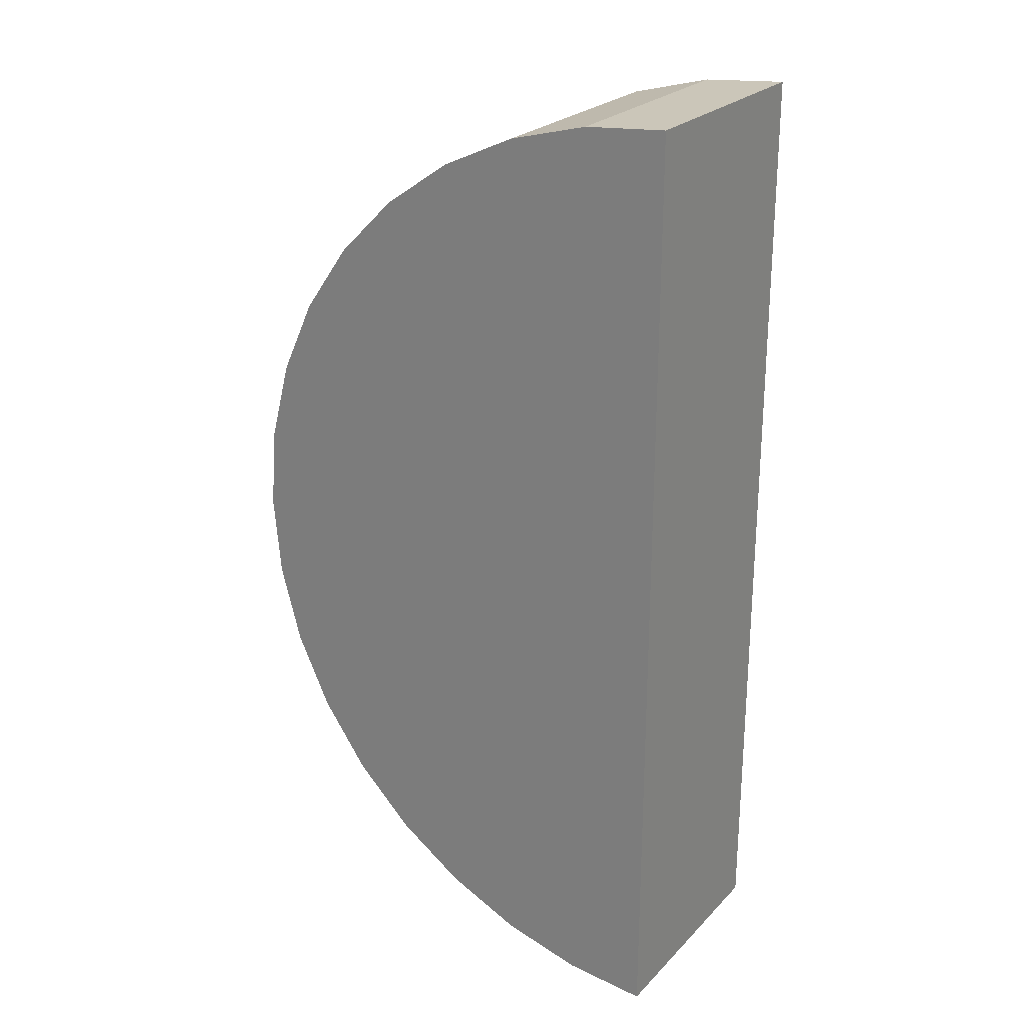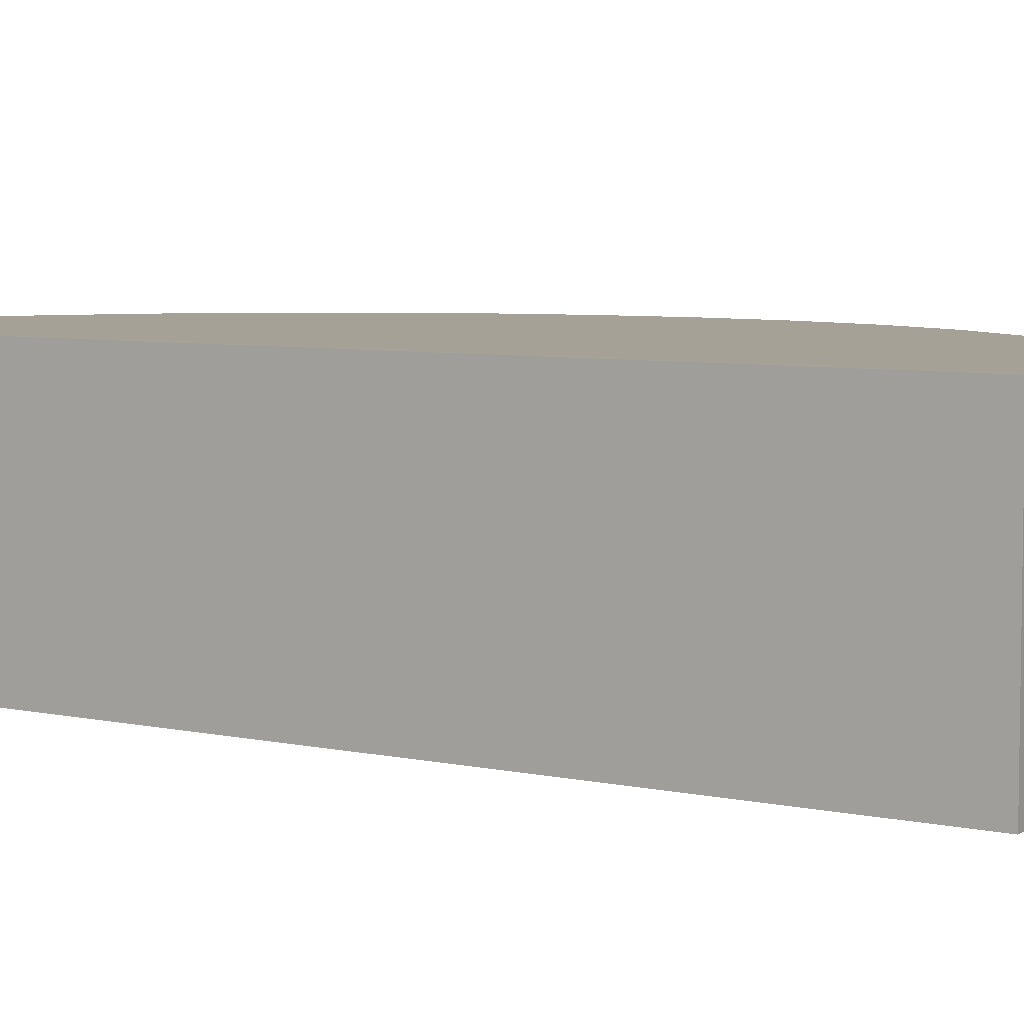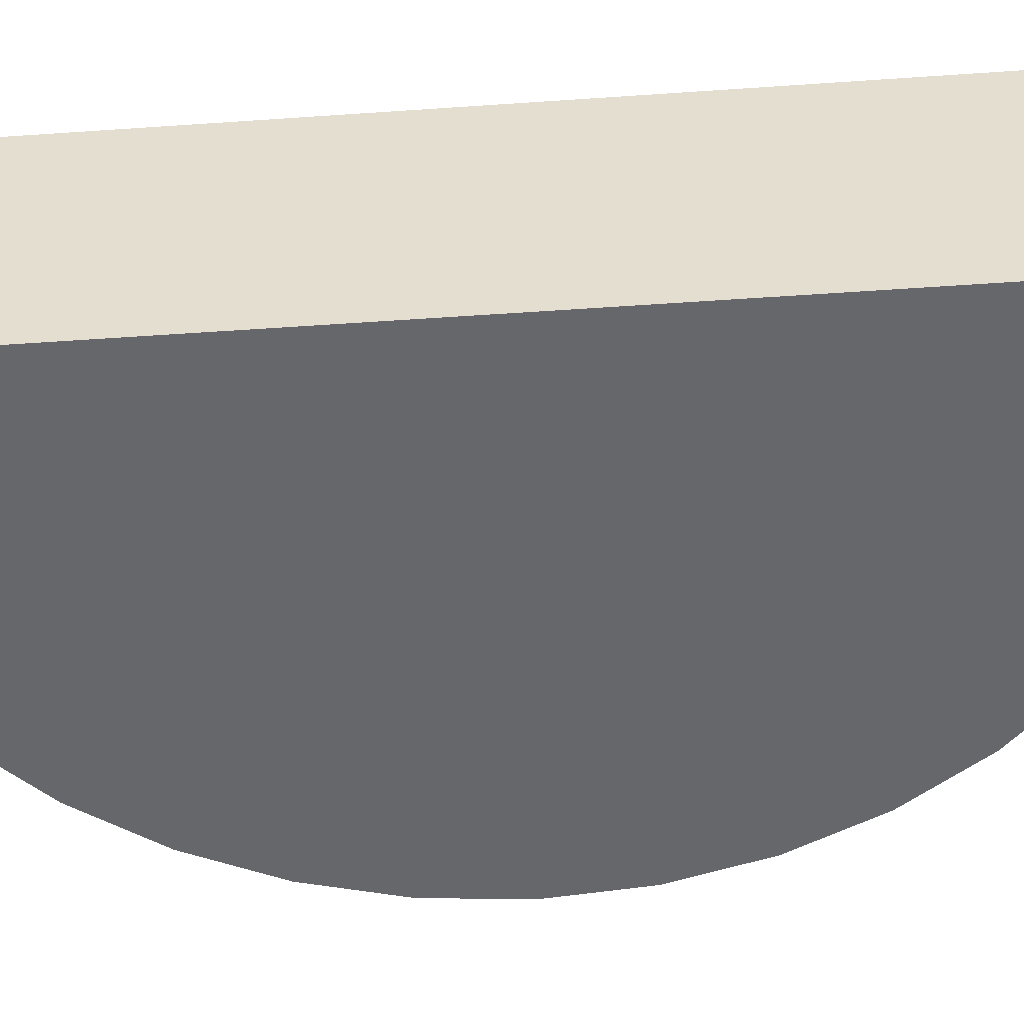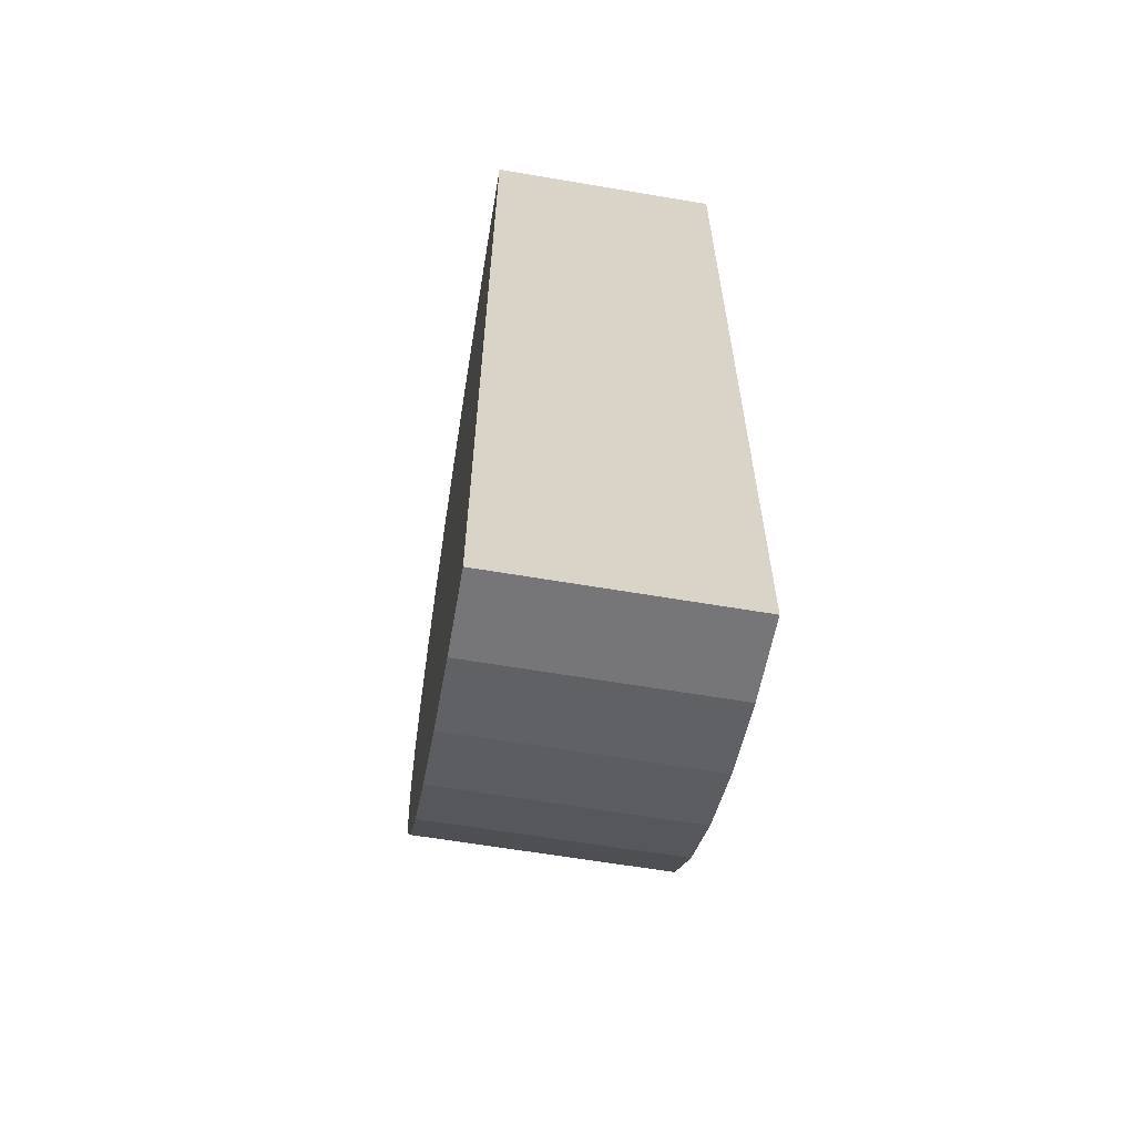
<metadata>
{"format":"obj","ext":"obj","renderer":"f3d","projection":"perspective","resolution":1024,"background":"white","views":[{"elev":24.7,"azim":32.7,"up":"+Y"},{"elev":6.0,"azim":124.0,"up":"+Z"},{"elev":-52.2,"azim":94.3,"up":"+Z"},{"elev":-61.9,"azim":80.2,"up":"+Y"}]}
</metadata>
<code>
v 0 -1.101 -0.2752
v -0.3766 -1.035 -0.2752
v -0.1912 -1.084 -0.2752
v -0.3766 -1.035 -0.2752
v 0 -1.101 -0.2752
v -0.5505 -0.9535 -0.2752
v -0.5505 -0.9535 -0.2752
v 0 -1.101 -0.2752
v -0.7077 -0.8434 -0.2752
v -0.7077 -0.8434 -0.2752
v 0 -1.101 -0.2752
v -0.8434 -0.7077 -0.2752
v -0.8434 -0.7077 -0.2752
v 0 -1.101 -0.2752
v -0.9535 -0.5505 -0.2752
v -0.9535 -0.5505 -0.2752
v 0 -1.101 -0.2752
v -1.035 -0.3766 -0.2752
v -1.035 -0.3766 -0.2752
v 0 -1.101 -0.2752
v -1.084 -0.1912 -0.2752
v -1.084 -0.1912 -0.2752
v 0 -1.101 -0.2752
v 0 -0 -0.2752
v -1.084 -0.1912 -0.2752
v 0 -0 -0.2752
v -1.101 0 -0.2752
v 0 -0 -0.2752
v -1.084 0.1912 -0.2752
v -1.101 0 -0.2752
v 0 1.101 -0.2752
v -1.084 0.1912 -0.2752
v 0 -0 -0.2752
v 0 1.101 -0.2752
v -1.035 0.3766 -0.2752
v -1.084 0.1912 -0.2752
v 0 1.101 -0.2752
v -0.9535 0.5505 -0.2752
v -1.035 0.3766 -0.2752
v 0 1.101 -0.2752
v -0.8434 0.7077 -0.2752
v -0.9535 0.5505 -0.2752
v 0 1.101 -0.2752
v -0.7077 0.8434 -0.2752
v -0.8434 0.7077 -0.2752
v 0 1.101 -0.2752
v -0.5505 0.9535 -0.2752
v -0.7077 0.8434 -0.2752
v 0 1.101 -0.2752
v -0.3766 1.035 -0.2752
v -0.5505 0.9535 -0.2752
v 0 1.101 -0.2752
v -0.1912 1.084 -0.2752
v -0.3766 1.035 -0.2752
v -0.1912 -1.084 0.2752
v 0 -0 0.2752
v 0 -1.101 0.2752
v -0.9535 0.5505 0.2752
v -0.8434 0.7077 0.2752
v -0.7077 0.8434 0.2752
v -0.9535 0.5505 0.2752
v -0.7077 0.8434 0.2752
v -0.5505 0.9535 0.2752
v -0.9535 0.5505 0.2752
v -0.5505 0.9535 0.2752
v -0.3766 1.035 0.2752
v -0.9535 0.5505 0.2752
v -0.3766 1.035 0.2752
v -0.1912 1.084 0.2752
v -0.9535 0.5505 0.2752
v -0.1912 1.084 0.2752
v 0 1.101 0.2752
v -0.9535 0.5505 0.2752
v 0 1.101 0.2752
v -1.035 0.3766 0.2752
v -1.035 0.3766 0.2752
v 0 1.101 0.2752
v -1.084 0.1912 0.2752
v -1.084 0.1912 0.2752
v 0 1.101 0.2752
v 0 -0 0.2752
v -1.084 0.1912 0.2752
v 0 -0 0.2752
v -1.101 0 0.2752
v -0.1912 -1.084 0.2752
v -1.101 0 0.2752
v 0 -0 0.2752
v -0.3766 -1.035 0.2752
v -1.101 0 0.2752
v -0.1912 -1.084 0.2752
v -0.5505 -0.9535 0.2752
v -1.101 0 0.2752
v -0.3766 -1.035 0.2752
v -0.5505 -0.9535 0.2752
v -1.084 -0.1912 0.2752
v -1.101 0 0.2752
v -0.5505 -0.9535 0.2752
v -1.035 -0.3766 0.2752
v -1.084 -0.1912 0.2752
v -0.5505 -0.9535 0.2752
v -0.9535 -0.5505 0.2752
v -1.035 -0.3766 0.2752
v -0.5505 -0.9535 0.2752
v -0.8434 -0.7077 0.2752
v -0.9535 -0.5505 0.2752
v -0.5505 -0.9535 0.2752
v -0.7077 -0.8434 0.2752
v -0.8434 -0.7077 0.2752
v 0 -0 -0.2752
v 0 1.101 0.2752
v 0 1.101 -0.2752
v 0 -0 0.2752
v 0 1.101 0.2752
v 0 -0 -0.2752
v 0 -0 -0.2752
v 0 -1.101 -0.2752
v 0 -0 0.2752
v 0 -0 0.2752
v 0 -1.101 -0.2752
v 0 -1.101 0.2752
v -1.084 -0.1912 0.2752
v -1.101 0 -0.2752
v -1.101 0 0.2752
v -1.084 -0.1912 -0.2752
v -1.101 0 -0.2752
v -1.084 -0.1912 0.2752
v -1.084 0.1912 -0.2752
v -1.101 0 0.2752
v -1.101 0 -0.2752
v -1.084 0.1912 0.2752
v -1.101 0 0.2752
v -1.084 0.1912 -0.2752
v -1.035 0.3766 -0.2752
v -1.084 0.1912 0.2752
v -1.084 0.1912 -0.2752
v -1.035 0.3766 0.2752
v -1.084 0.1912 0.2752
v -1.035 0.3766 -0.2752
v -0.9535 0.5505 -0.2752
v -1.035 0.3766 0.2752
v -1.035 0.3766 -0.2752
v -0.9535 0.5505 0.2752
v -1.035 0.3766 0.2752
v -0.9535 0.5505 -0.2752
v -0.8434 0.7077 -0.2752
v -0.9535 0.5505 0.2752
v -0.9535 0.5505 -0.2752
v -0.8434 0.7077 0.2752
v -0.9535 0.5505 0.2752
v -0.8434 0.7077 -0.2752
v -0.7077 0.8434 -0.2752
v -0.8434 0.7077 0.2752
v -0.8434 0.7077 -0.2752
v -0.7077 0.8434 0.2752
v -0.8434 0.7077 0.2752
v -0.7077 0.8434 -0.2752
v -0.5505 0.9535 -0.2752
v -0.7077 0.8434 0.2752
v -0.7077 0.8434 -0.2752
v -0.5505 0.9535 0.2752
v -0.7077 0.8434 0.2752
v -0.5505 0.9535 -0.2752
v -0.3766 1.035 -0.2752
v -0.5505 0.9535 0.2752
v -0.5505 0.9535 -0.2752
v -0.3766 1.035 0.2752
v -0.5505 0.9535 0.2752
v -0.3766 1.035 -0.2752
v -0.1912 1.084 -0.2752
v -0.3766 1.035 0.2752
v -0.3766 1.035 -0.2752
v -0.1912 1.084 0.2752
v -0.3766 1.035 0.2752
v -0.1912 1.084 -0.2752
v 0 1.101 0.2752
v -0.1912 1.084 -0.2752
v 0 1.101 -0.2752
v -0.1912 1.084 0.2752
v -0.1912 1.084 -0.2752
v 0 1.101 0.2752
v -1.035 -0.3766 0.2752
v -1.084 -0.1912 -0.2752
v -1.084 -0.1912 0.2752
v -1.035 -0.3766 -0.2752
v -1.084 -0.1912 -0.2752
v -1.035 -0.3766 0.2752
v -0.9535 -0.5505 0.2752
v -1.035 -0.3766 -0.2752
v -1.035 -0.3766 0.2752
v -0.9535 -0.5505 -0.2752
v -1.035 -0.3766 -0.2752
v -0.9535 -0.5505 0.2752
v -0.8434 -0.7077 0.2752
v -0.9535 -0.5505 -0.2752
v -0.9535 -0.5505 0.2752
v -0.8434 -0.7077 -0.2752
v -0.9535 -0.5505 -0.2752
v -0.8434 -0.7077 0.2752
v -0.7077 -0.8434 0.2752
v -0.8434 -0.7077 -0.2752
v -0.8434 -0.7077 0.2752
v -0.7077 -0.8434 -0.2752
v -0.8434 -0.7077 -0.2752
v -0.7077 -0.8434 0.2752
v -0.5505 -0.9535 0.2752
v -0.7077 -0.8434 -0.2752
v -0.7077 -0.8434 0.2752
v -0.5505 -0.9535 -0.2752
v -0.7077 -0.8434 -0.2752
v -0.5505 -0.9535 0.2752
v -0.3766 -1.035 0.2752
v -0.5505 -0.9535 -0.2752
v -0.5505 -0.9535 0.2752
v -0.3766 -1.035 -0.2752
v -0.5505 -0.9535 -0.2752
v -0.3766 -1.035 0.2752
v -0.1912 -1.084 0.2752
v -0.3766 -1.035 -0.2752
v -0.3766 -1.035 0.2752
v -0.1912 -1.084 -0.2752
v -0.3766 -1.035 -0.2752
v -0.1912 -1.084 0.2752
v 0 -1.101 0.2752
v -0.1912 -1.084 -0.2752
v -0.1912 -1.084 0.2752
v 0 -1.101 -0.2752
v -0.1912 -1.084 -0.2752
v 0 -1.101 0.2752
v 0 -1.101 -0.2752
v -0.3766 -1.035 -0.2752
v -0.1912 -1.084 -0.2752
v -0.3766 -1.035 -0.2752
v 0 -1.101 -0.2752
v -0.5505 -0.9535 -0.2752
v -0.5505 -0.9535 -0.2752
v 0 -1.101 -0.2752
v -0.7077 -0.8434 -0.2752
v -0.7077 -0.8434 -0.2752
v 0 -1.101 -0.2752
v -0.8434 -0.7077 -0.2752
v -0.8434 -0.7077 -0.2752
v 0 -1.101 -0.2752
v -0.9535 -0.5505 -0.2752
v -0.9535 -0.5505 -0.2752
v 0 -1.101 -0.2752
v -1.035 -0.3766 -0.2752
v -1.035 -0.3766 -0.2752
v 0 -1.101 -0.2752
v -1.084 -0.1912 -0.2752
v -1.084 -0.1912 -0.2752
v 0 -1.101 -0.2752
v 0 -0 -0.2752
v -1.084 -0.1912 -0.2752
v 0 -0 -0.2752
v -1.101 0 -0.2752
v 0 -0 -0.2752
v -1.084 0.1912 -0.2752
v -1.101 0 -0.2752
v 0 1.101 -0.2752
v -1.084 0.1912 -0.2752
v 0 -0 -0.2752
v 0 1.101 -0.2752
v -1.035 0.3766 -0.2752
v -1.084 0.1912 -0.2752
v 0 1.101 -0.2752
v -0.9535 0.5505 -0.2752
v -1.035 0.3766 -0.2752
v 0 1.101 -0.2752
v -0.8434 0.7077 -0.2752
v -0.9535 0.5505 -0.2752
v 0 1.101 -0.2752
v -0.7077 0.8434 -0.2752
v -0.8434 0.7077 -0.2752
v 0 1.101 -0.2752
v -0.5505 0.9535 -0.2752
v -0.7077 0.8434 -0.2752
v 0 1.101 -0.2752
v -0.3766 1.035 -0.2752
v -0.5505 0.9535 -0.2752
v 0 1.101 -0.2752
v -0.1912 1.084 -0.2752
v -0.3766 1.035 -0.2752
v -0.1912 -1.084 0.2752
v 0 -0 0.2752
v 0 -1.101 0.2752
v -0.9535 0.5505 0.2752
v -0.8434 0.7077 0.2752
v -0.7077 0.8434 0.2752
v -0.9535 0.5505 0.2752
v -0.7077 0.8434 0.2752
v -0.5505 0.9535 0.2752
v -0.9535 0.5505 0.2752
v -0.5505 0.9535 0.2752
v -0.3766 1.035 0.2752
v -0.9535 0.5505 0.2752
v -0.3766 1.035 0.2752
v -0.1912 1.084 0.2752
v -0.9535 0.5505 0.2752
v -0.1912 1.084 0.2752
v 0 1.101 0.2752
v -0.9535 0.5505 0.2752
v 0 1.101 0.2752
v -1.035 0.3766 0.2752
v -1.035 0.3766 0.2752
v 0 1.101 0.2752
v -1.084 0.1912 0.2752
v -1.084 0.1912 0.2752
v 0 1.101 0.2752
v 0 -0 0.2752
v -1.084 0.1912 0.2752
v 0 -0 0.2752
v -1.101 0 0.2752
v -0.1912 -1.084 0.2752
v -1.101 0 0.2752
v 0 -0 0.2752
v -0.3766 -1.035 0.2752
v -1.101 0 0.2752
v -0.1912 -1.084 0.2752
v -0.5505 -0.9535 0.2752
v -1.101 0 0.2752
v -0.3766 -1.035 0.2752
v -0.5505 -0.9535 0.2752
v -1.084 -0.1912 0.2752
v -1.101 0 0.2752
v -0.5505 -0.9535 0.2752
v -1.035 -0.3766 0.2752
v -1.084 -0.1912 0.2752
v -0.5505 -0.9535 0.2752
v -0.9535 -0.5505 0.2752
v -1.035 -0.3766 0.2752
v -0.5505 -0.9535 0.2752
v -0.8434 -0.7077 0.2752
v -0.9535 -0.5505 0.2752
v -0.5505 -0.9535 0.2752
v -0.7077 -0.8434 0.2752
v -0.8434 -0.7077 0.2752
v 0 -0 -0.2752
v 0 1.101 0.2752
v 0 1.101 -0.2752
v 0 -0 0.2752
v 0 1.101 0.2752
v 0 -0 -0.2752
v 0 -0 -0.2752
v 0 -1.101 -0.2752
v 0 -0 0.2752
v 0 -0 0.2752
v 0 -1.101 -0.2752
v 0 -1.101 0.2752
v -1.084 -0.1912 0.2752
v -1.101 0 -0.2752
v -1.101 0 0.2752
v -1.084 -0.1912 -0.2752
v -1.101 0 -0.2752
v -1.084 -0.1912 0.2752
v -1.084 0.1912 -0.2752
v -1.101 0 0.2752
v -1.101 0 -0.2752
v -1.084 0.1912 0.2752
v -1.101 0 0.2752
v -1.084 0.1912 -0.2752
v -1.035 0.3766 -0.2752
v -1.084 0.1912 0.2752
v -1.084 0.1912 -0.2752
v -1.035 0.3766 0.2752
v -1.084 0.1912 0.2752
v -1.035 0.3766 -0.2752
v -0.9535 0.5505 -0.2752
v -1.035 0.3766 0.2752
v -1.035 0.3766 -0.2752
v -0.9535 0.5505 0.2752
v -1.035 0.3766 0.2752
v -0.9535 0.5505 -0.2752
v -0.8434 0.7077 -0.2752
v -0.9535 0.5505 0.2752
v -0.9535 0.5505 -0.2752
v -0.8434 0.7077 0.2752
v -0.9535 0.5505 0.2752
v -0.8434 0.7077 -0.2752
v -0.7077 0.8434 -0.2752
v -0.8434 0.7077 0.2752
v -0.8434 0.7077 -0.2752
v -0.7077 0.8434 0.2752
v -0.8434 0.7077 0.2752
v -0.7077 0.8434 -0.2752
v -0.5505 0.9535 -0.2752
v -0.7077 0.8434 0.2752
v -0.7077 0.8434 -0.2752
v -0.5505 0.9535 0.2752
v -0.7077 0.8434 0.2752
v -0.5505 0.9535 -0.2752
v -0.3766 1.035 -0.2752
v -0.5505 0.9535 0.2752
v -0.5505 0.9535 -0.2752
v -0.3766 1.035 0.2752
v -0.5505 0.9535 0.2752
v -0.3766 1.035 -0.2752
v -0.1912 1.084 -0.2752
v -0.3766 1.035 0.2752
v -0.3766 1.035 -0.2752
v -0.1912 1.084 0.2752
v -0.3766 1.035 0.2752
v -0.1912 1.084 -0.2752
v 0 1.101 0.2752
v -0.1912 1.084 -0.2752
v 0 1.101 -0.2752
v -0.1912 1.084 0.2752
v -0.1912 1.084 -0.2752
v 0 1.101 0.2752
v -1.035 -0.3766 0.2752
v -1.084 -0.1912 -0.2752
v -1.084 -0.1912 0.2752
v -1.035 -0.3766 -0.2752
v -1.084 -0.1912 -0.2752
v -1.035 -0.3766 0.2752
v -0.9535 -0.5505 0.2752
v -1.035 -0.3766 -0.2752
v -1.035 -0.3766 0.2752
v -0.9535 -0.5505 -0.2752
v -1.035 -0.3766 -0.2752
v -0.9535 -0.5505 0.2752
v -0.8434 -0.7077 0.2752
v -0.9535 -0.5505 -0.2752
v -0.9535 -0.5505 0.2752
v -0.8434 -0.7077 -0.2752
v -0.9535 -0.5505 -0.2752
v -0.8434 -0.7077 0.2752
v -0.7077 -0.8434 0.2752
v -0.8434 -0.7077 -0.2752
v -0.8434 -0.7077 0.2752
v -0.7077 -0.8434 -0.2752
v -0.8434 -0.7077 -0.2752
v -0.7077 -0.8434 0.2752
v -0.5505 -0.9535 0.2752
v -0.7077 -0.8434 -0.2752
v -0.7077 -0.8434 0.2752
v -0.5505 -0.9535 -0.2752
v -0.7077 -0.8434 -0.2752
v -0.5505 -0.9535 0.2752
v -0.3766 -1.035 0.2752
v -0.5505 -0.9535 -0.2752
v -0.5505 -0.9535 0.2752
v -0.3766 -1.035 -0.2752
v -0.5505 -0.9535 -0.2752
v -0.3766 -1.035 0.2752
v -0.1912 -1.084 0.2752
v -0.3766 -1.035 -0.2752
v -0.3766 -1.035 0.2752
v -0.1912 -1.084 -0.2752
v -0.3766 -1.035 -0.2752
v -0.1912 -1.084 0.2752
v 0 -1.101 0.2752
v -0.1912 -1.084 -0.2752
v -0.1912 -1.084 0.2752
v 0 -1.101 -0.2752
v -0.1912 -1.084 -0.2752
v 0 -1.101 0.2752
f 3 2 1
f 6 5 4
f 9 8 7
f 12 11 10
f 15 14 13
f 18 17 16
f 21 20 19
f 24 23 22
f 27 26 25
f 30 29 28
f 33 32 31
f 36 35 34
f 39 38 37
f 42 41 40
f 45 44 43
f 48 47 46
f 51 50 49
f 54 53 52
f 57 56 55
f 60 59 58
f 63 62 61
f 66 65 64
f 69 68 67
f 72 71 70
f 75 74 73
f 78 77 76
f 81 80 79
f 84 83 82
f 87 86 85
f 90 89 88
f 93 92 91
f 96 95 94
f 99 98 97
f 102 101 100
f 105 104 103
f 108 107 106
f 111 110 109
f 114 113 112
f 117 116 115
f 120 119 118
f 123 122 121
f 126 125 124
f 129 128 127
f 132 131 130
f 135 134 133
f 138 137 136
f 141 140 139
f 144 143 142
f 147 146 145
f 150 149 148
f 153 152 151
f 156 155 154
f 159 158 157
f 162 161 160
f 165 164 163
f 168 167 166
f 171 170 169
f 174 173 172
f 177 176 175
f 180 179 178
f 183 182 181
f 186 185 184
f 189 188 187
f 192 191 190
f 195 194 193
f 198 197 196
f 201 200 199
f 204 203 202
f 207 206 205
f 210 209 208
f 213 212 211
f 216 215 214
f 219 218 217
f 222 221 220
f 225 224 223
f 228 227 226
f 231 230 229
f 234 233 232
f 237 236 235
f 240 239 238
f 243 242 241
f 246 245 244
f 249 248 247
f 252 251 250
f 255 254 253
f 258 257 256
f 261 260 259
f 264 263 262
f 267 266 265
f 270 269 268
f 273 272 271
f 276 275 274
f 279 278 277
f 282 281 280
f 285 284 283
f 288 287 286
f 291 290 289
f 294 293 292
f 297 296 295
f 300 299 298
f 303 302 301
f 306 305 304
f 309 308 307
f 312 311 310
f 315 314 313
f 318 317 316
f 321 320 319
f 324 323 322
f 327 326 325
f 330 329 328
f 333 332 331
f 336 335 334
f 339 338 337
f 342 341 340
f 345 344 343
f 348 347 346
f 351 350 349
f 354 353 352
f 357 356 355
f 360 359 358
f 363 362 361
f 366 365 364
f 369 368 367
f 372 371 370
f 375 374 373
f 378 377 376
f 381 380 379
f 384 383 382
f 387 386 385
f 390 389 388
f 393 392 391
f 396 395 394
f 399 398 397
f 402 401 400
f 405 404 403
f 408 407 406
f 411 410 409
f 414 413 412
f 417 416 415
f 420 419 418
f 423 422 421
f 426 425 424
f 429 428 427
f 432 431 430
f 435 434 433
f 438 437 436
f 441 440 439
f 444 443 442
f 447 446 445
f 450 449 448
f 453 452 451
f 456 455 454

</code>
